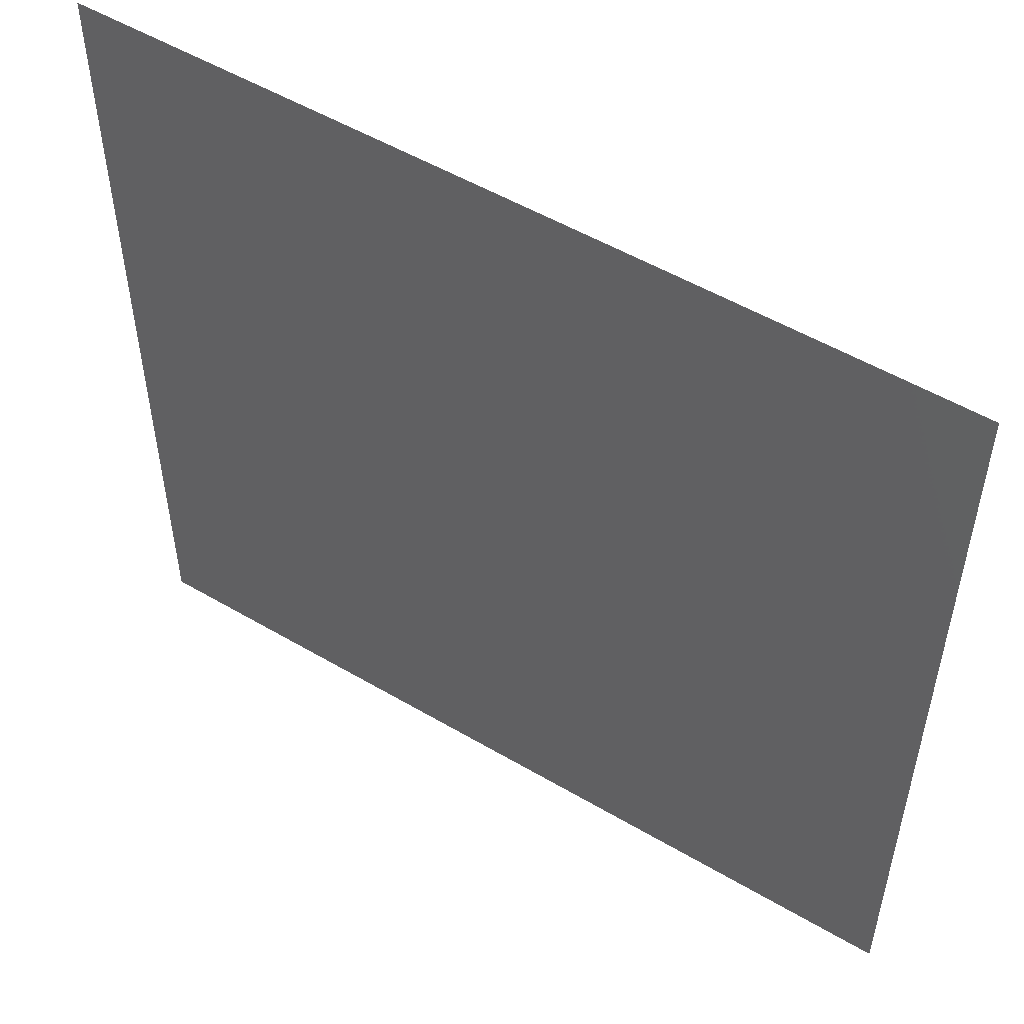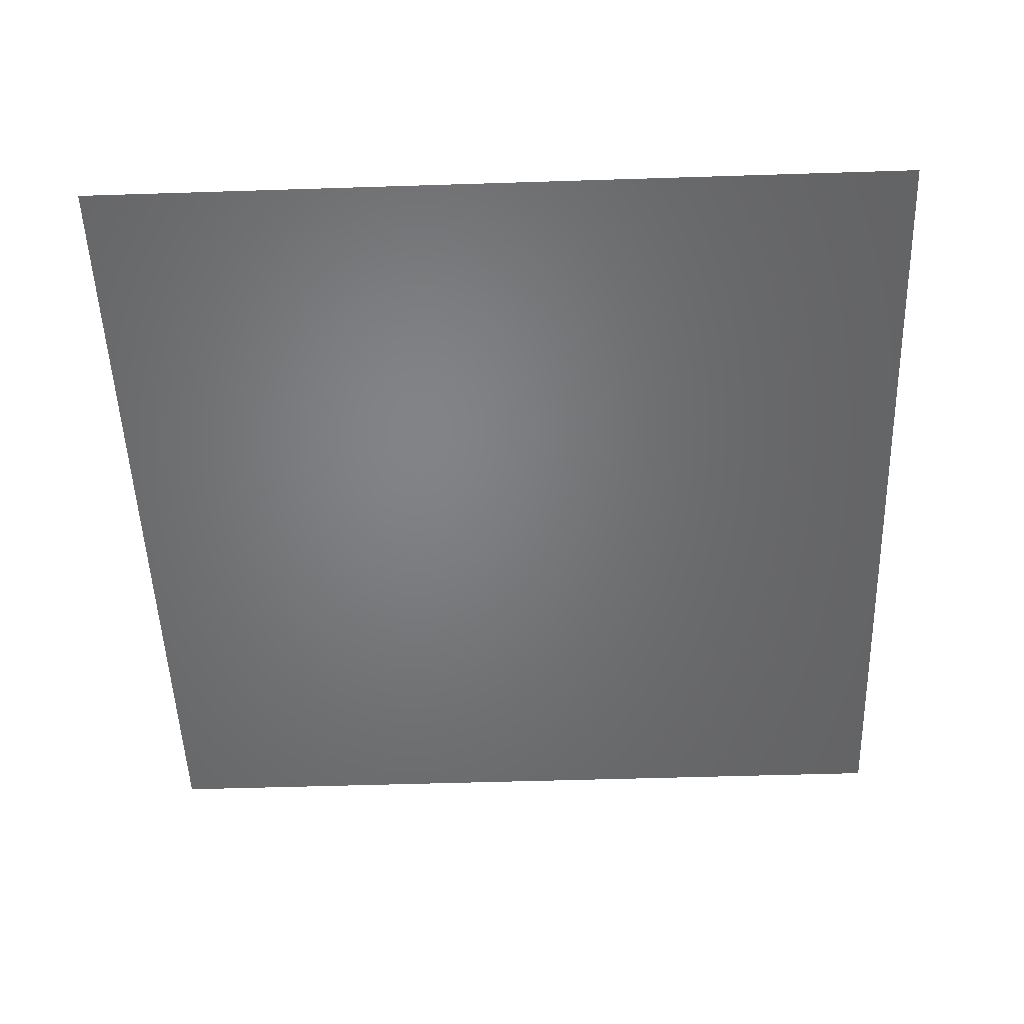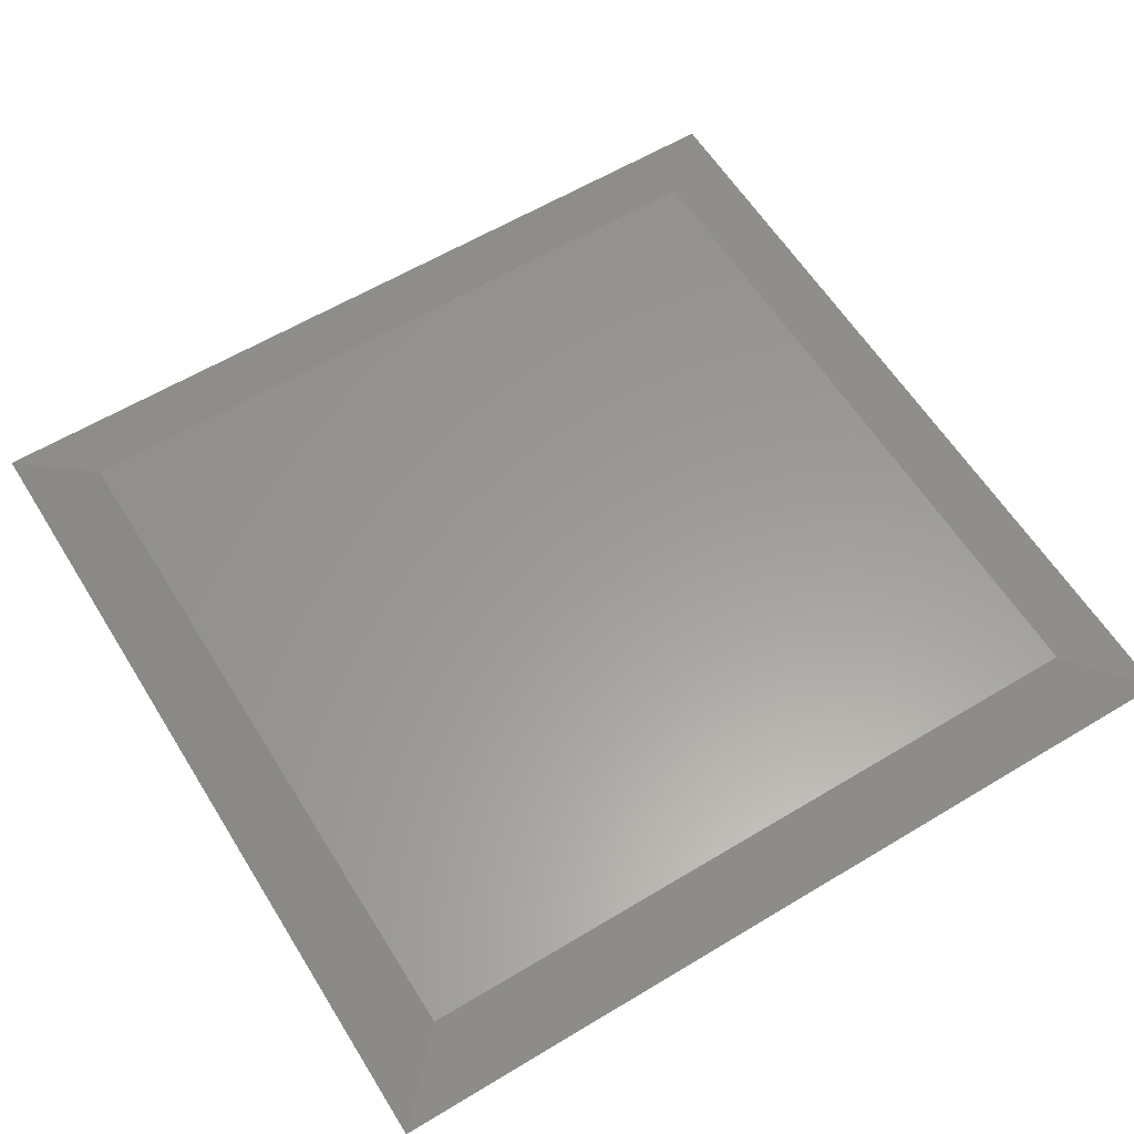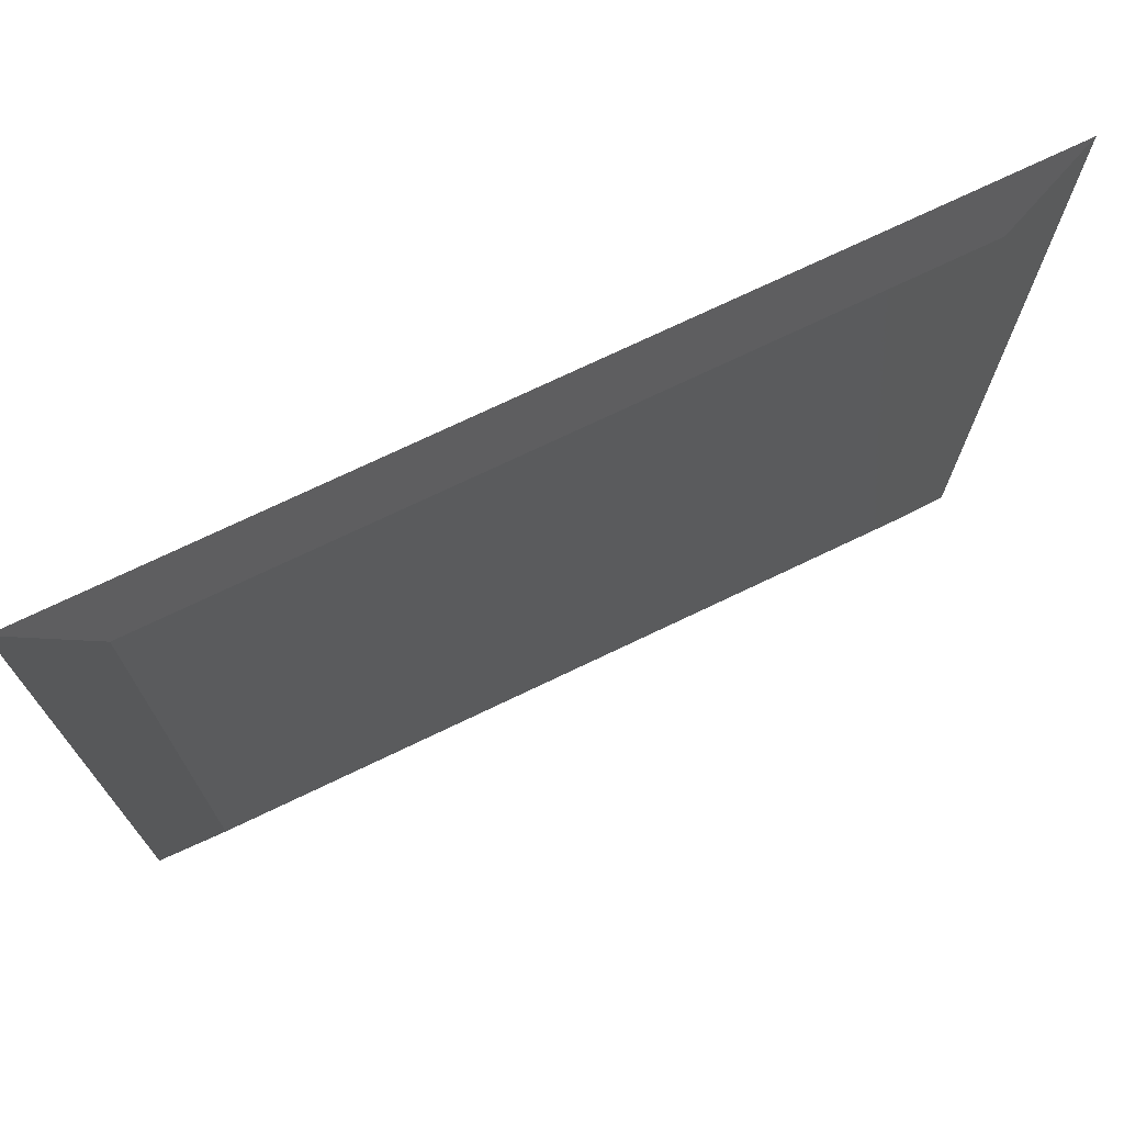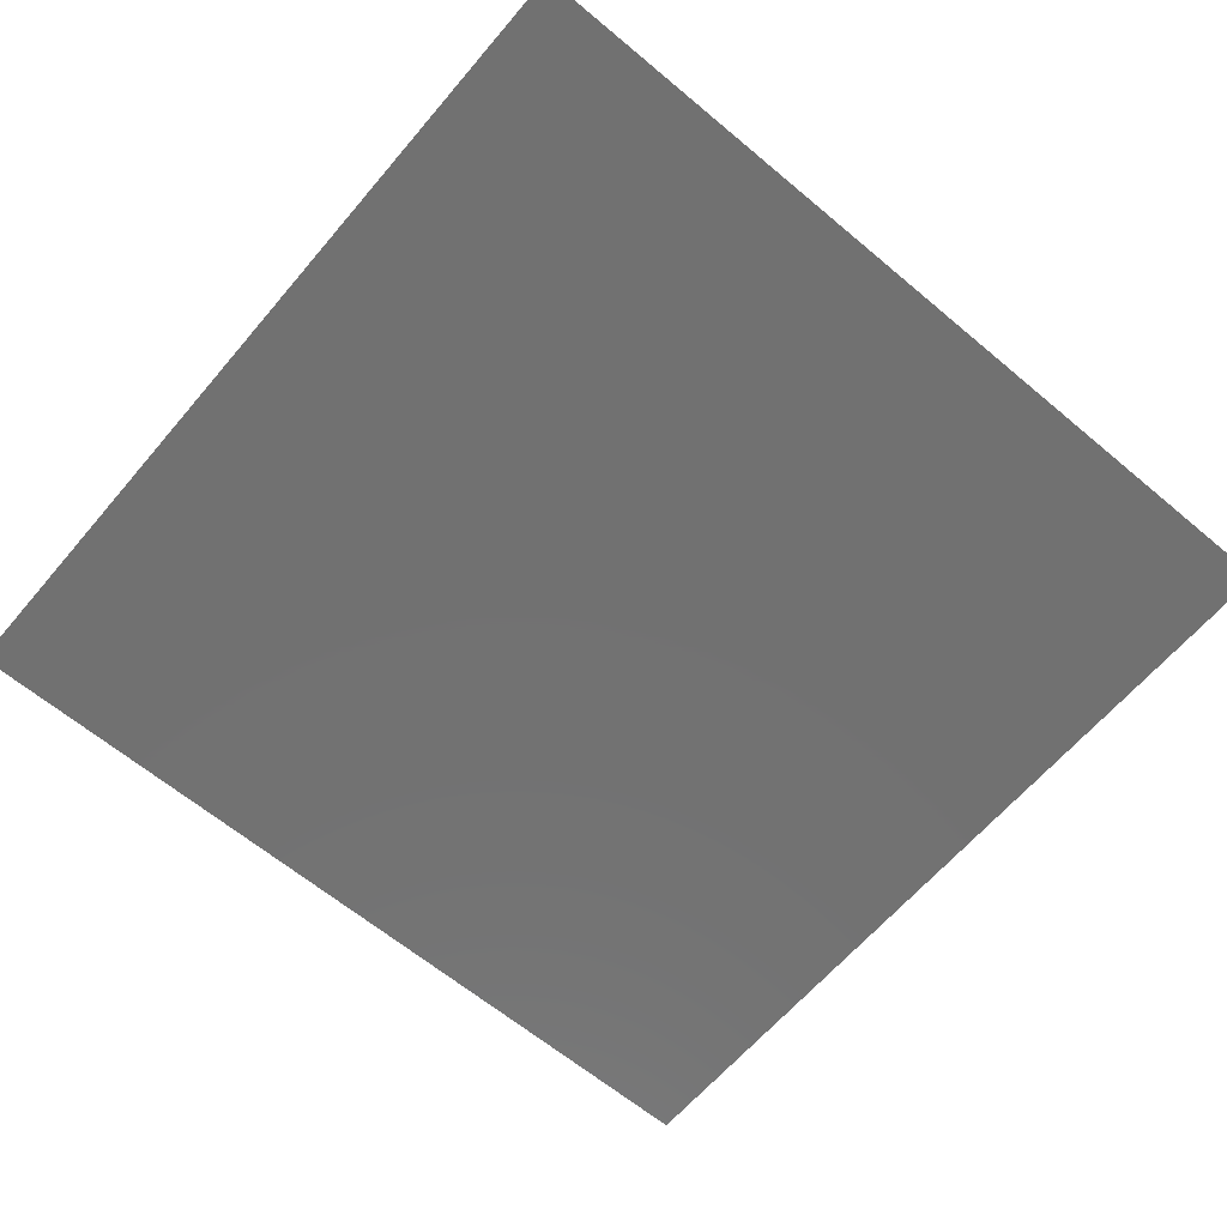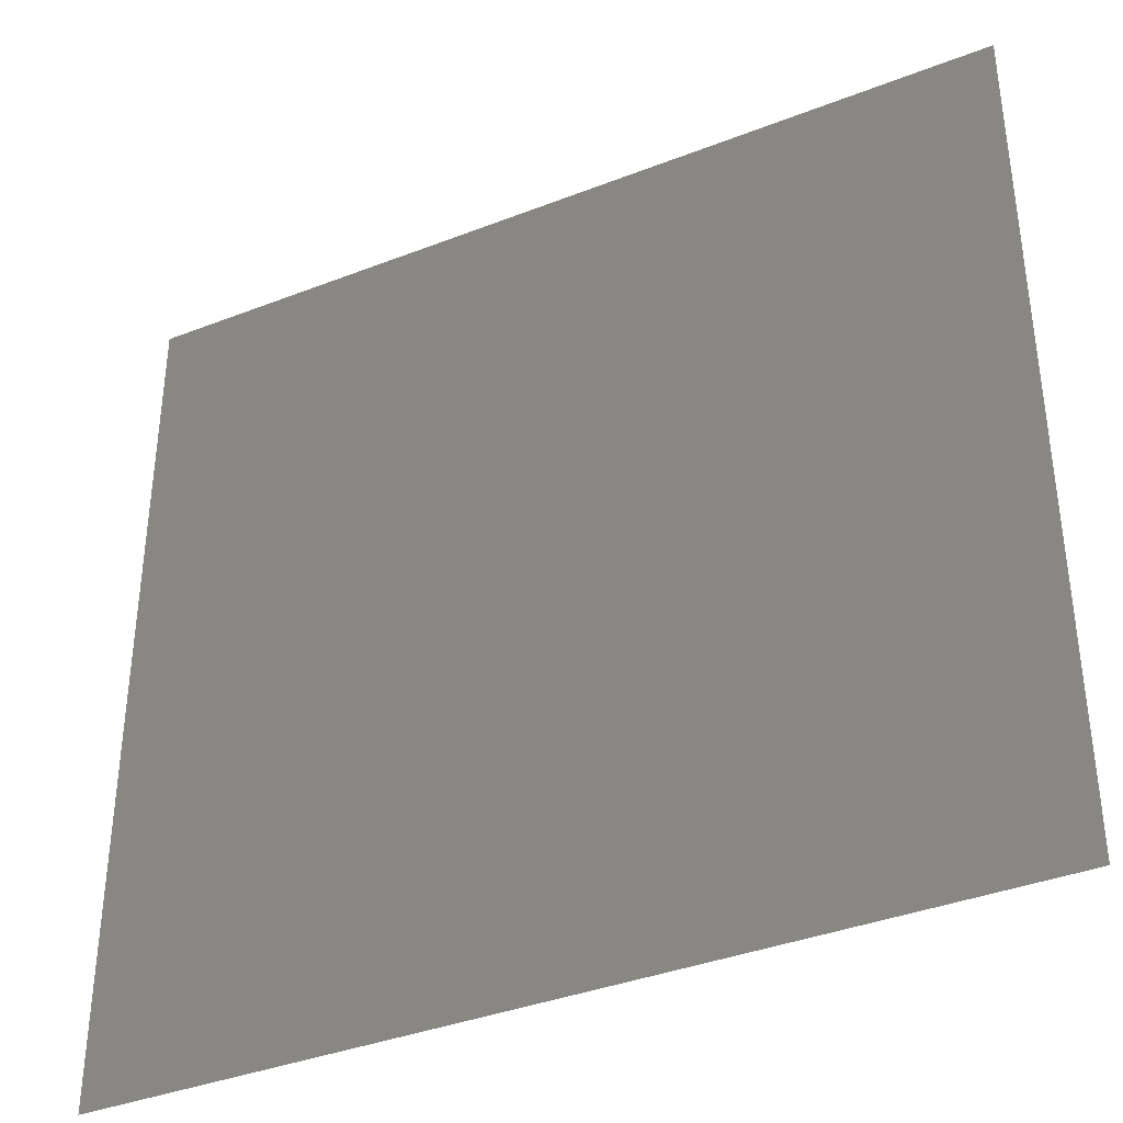
<metadata>
{"format":"stl","ext":"stl","renderer":"f3d","projection":"perspective","resolution":1024,"background":"white","views":[{"elev":52.8,"azim":-147.7,"up":"+Y"},{"elev":-51.1,"azim":-88.0,"up":"+Z"},{"elev":60.0,"azim":148.3,"up":"+Z"},{"elev":73.4,"azim":-25.6,"up":"+Y"},{"elev":-63.3,"azim":139.7,"up":"+Z"},{"elev":-37.7,"azim":-153.5,"up":"+Y"}]}
</metadata>
<code>
# stl→obj: 8 verts, 12 faces
v 0.0625 0.0625 0.01562
v 0.6875 0.0625 0.01562
v 0.0625 0.6717 0.01562
v 0.6875 0.6717 0.01562
v 0 0 0
v 0 0.7342 0
v 0.75 0 0
v 0.75 0.7342 0
f 1 2 3
f 3 2 4
f 5 6 7
f 7 6 8
f 8 6 4
f 4 6 3
f 7 8 2
f 2 8 4
f 5 7 1
f 1 7 2
f 6 5 3
f 3 5 1

</code>
